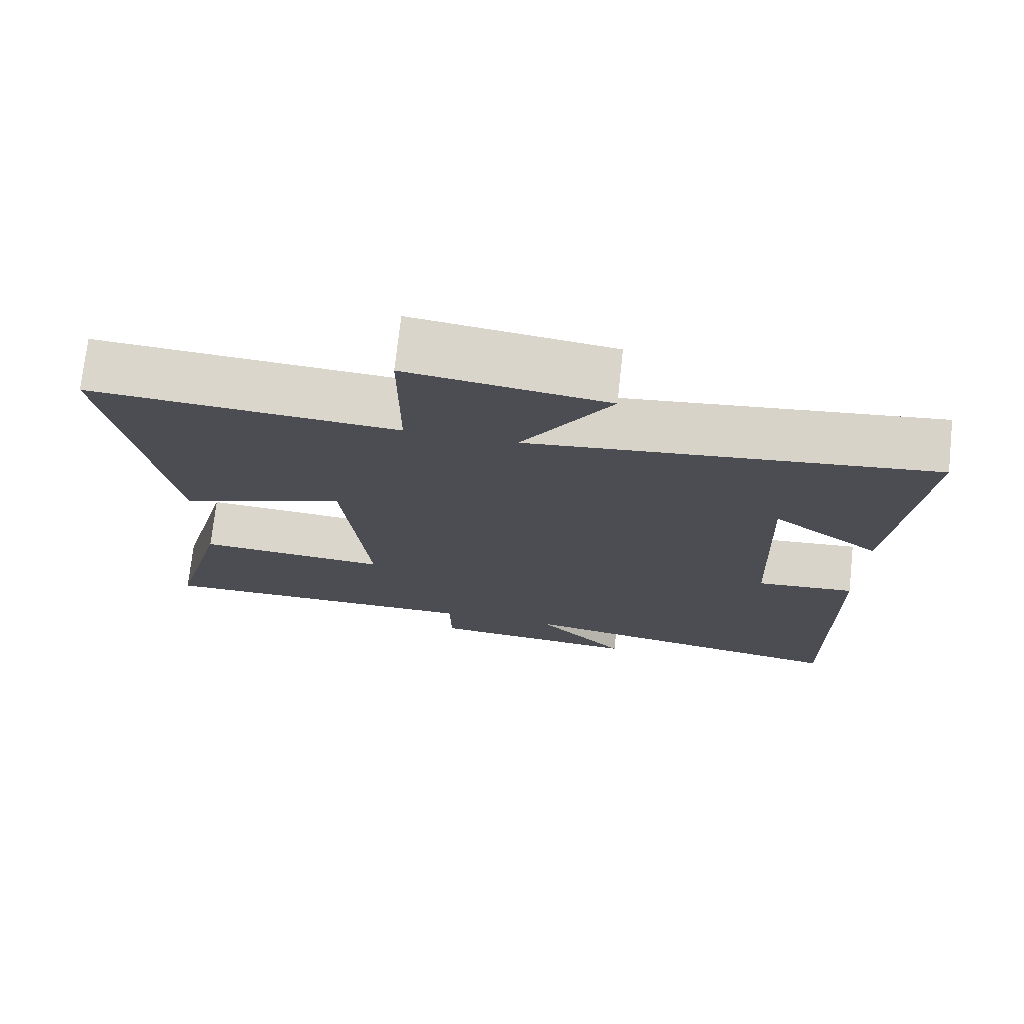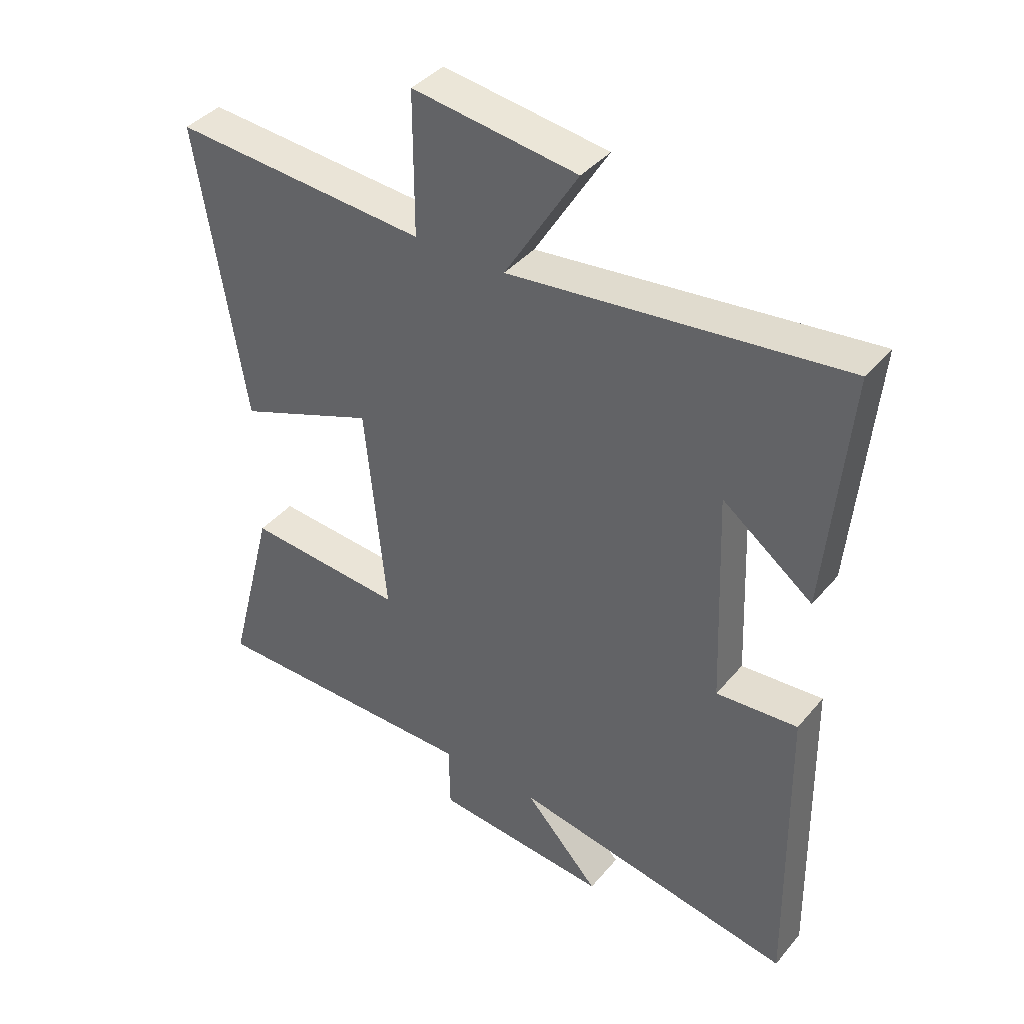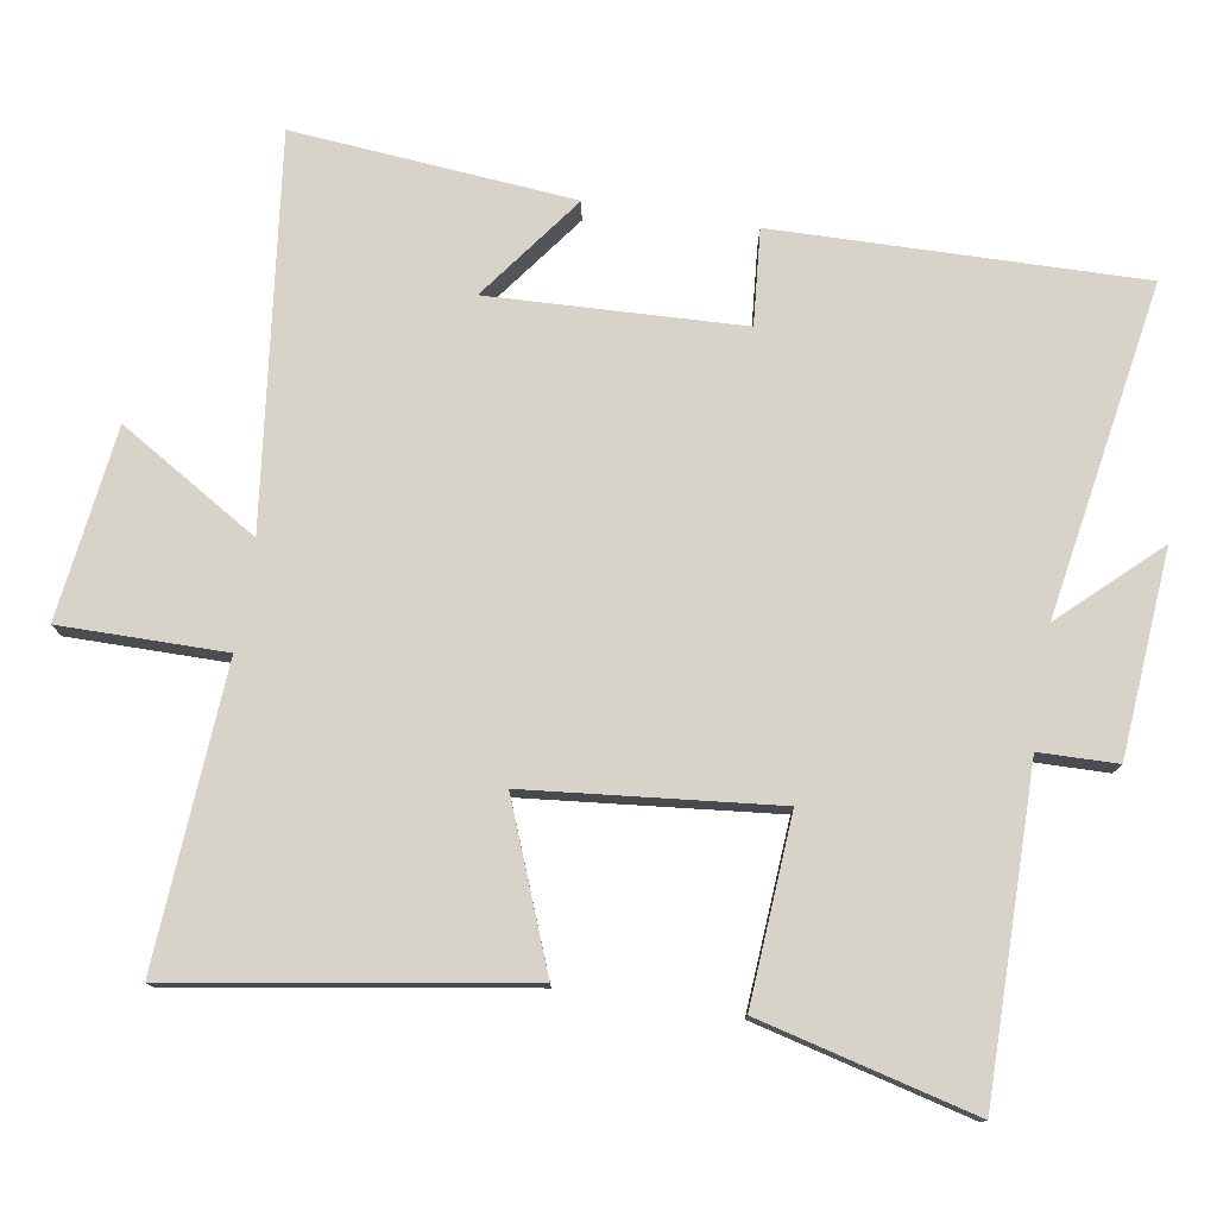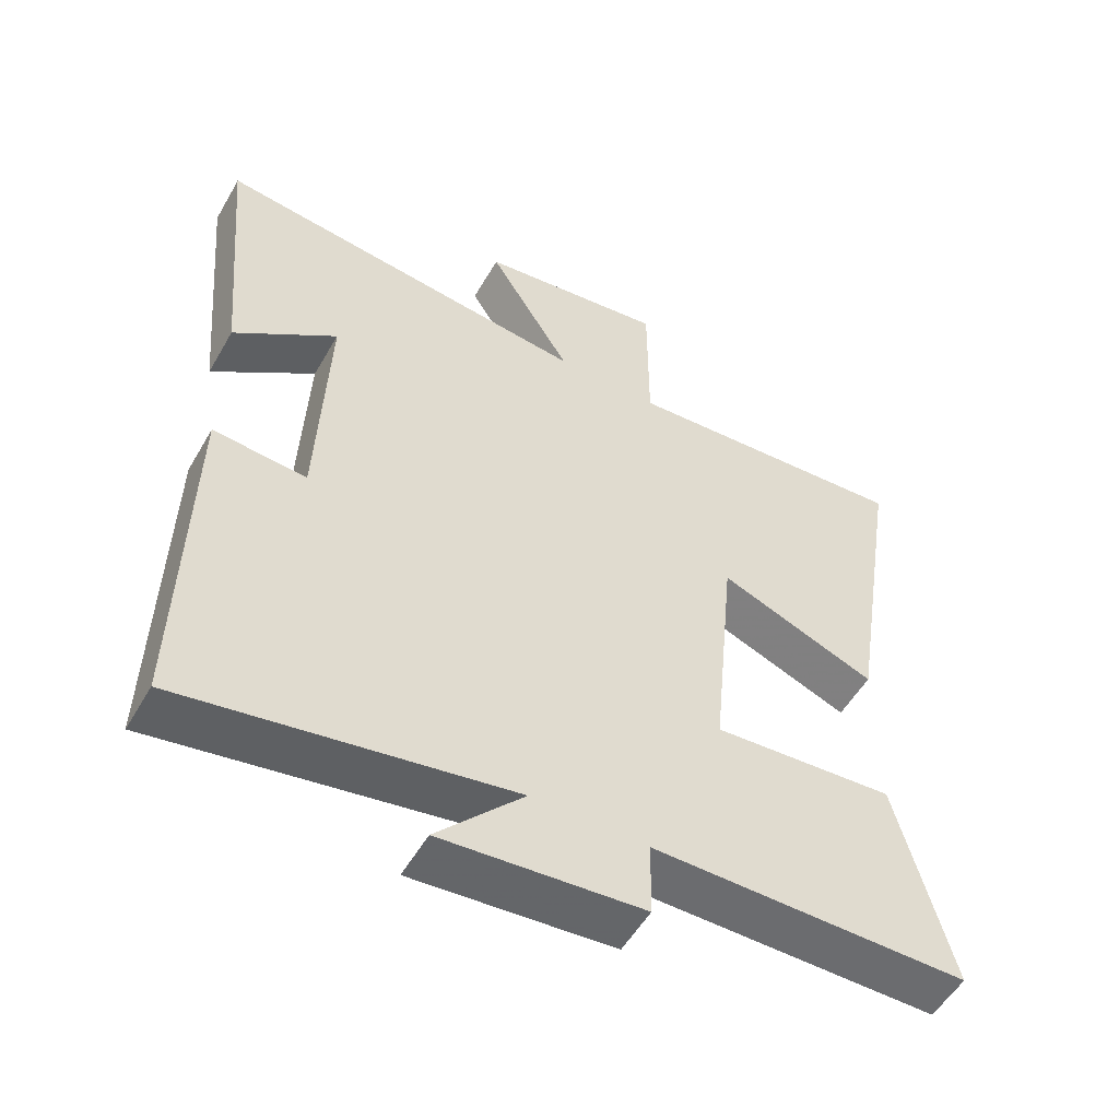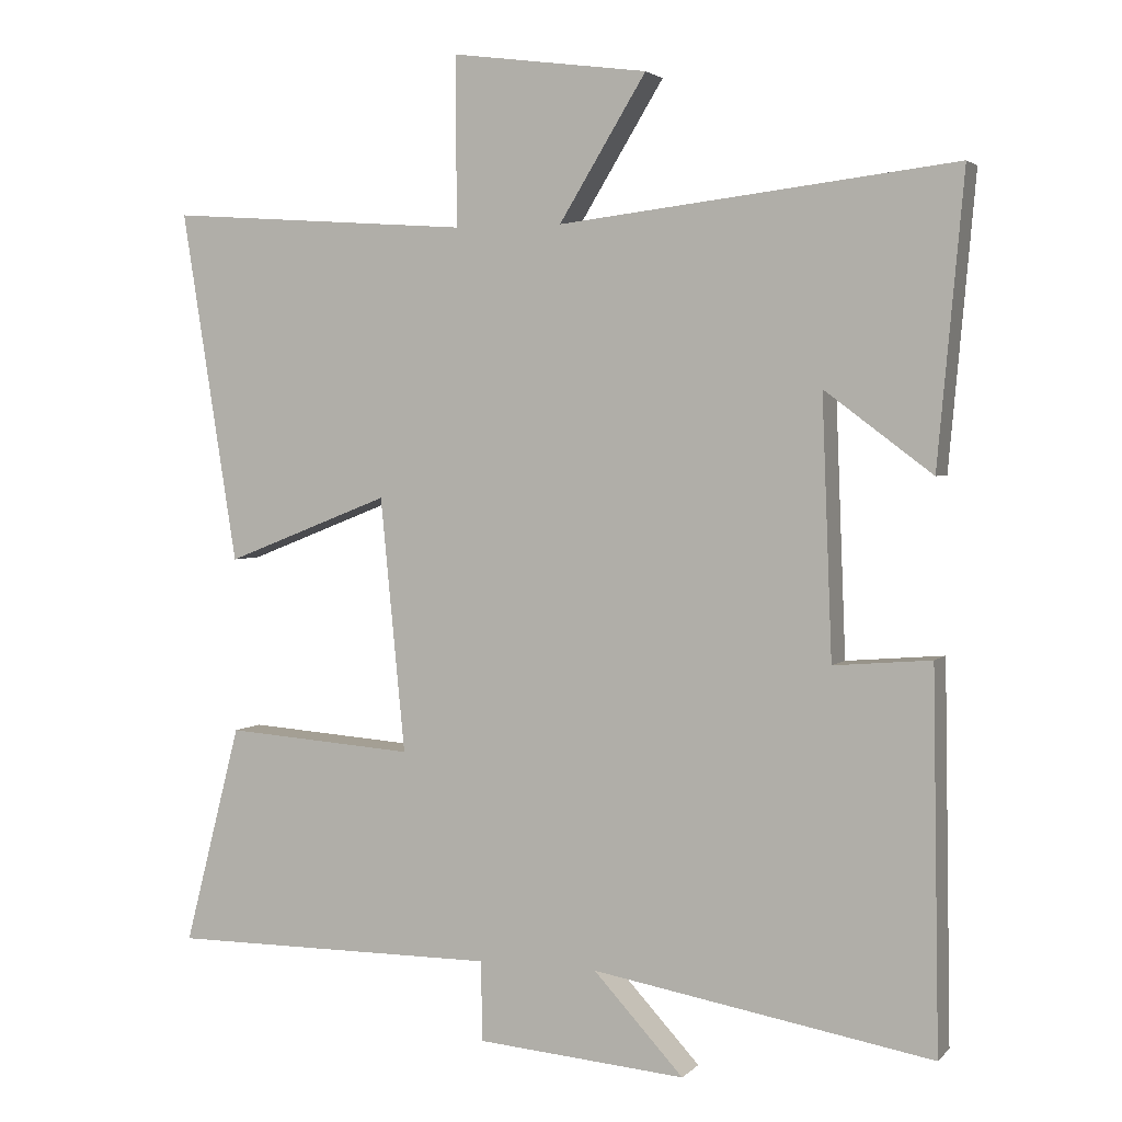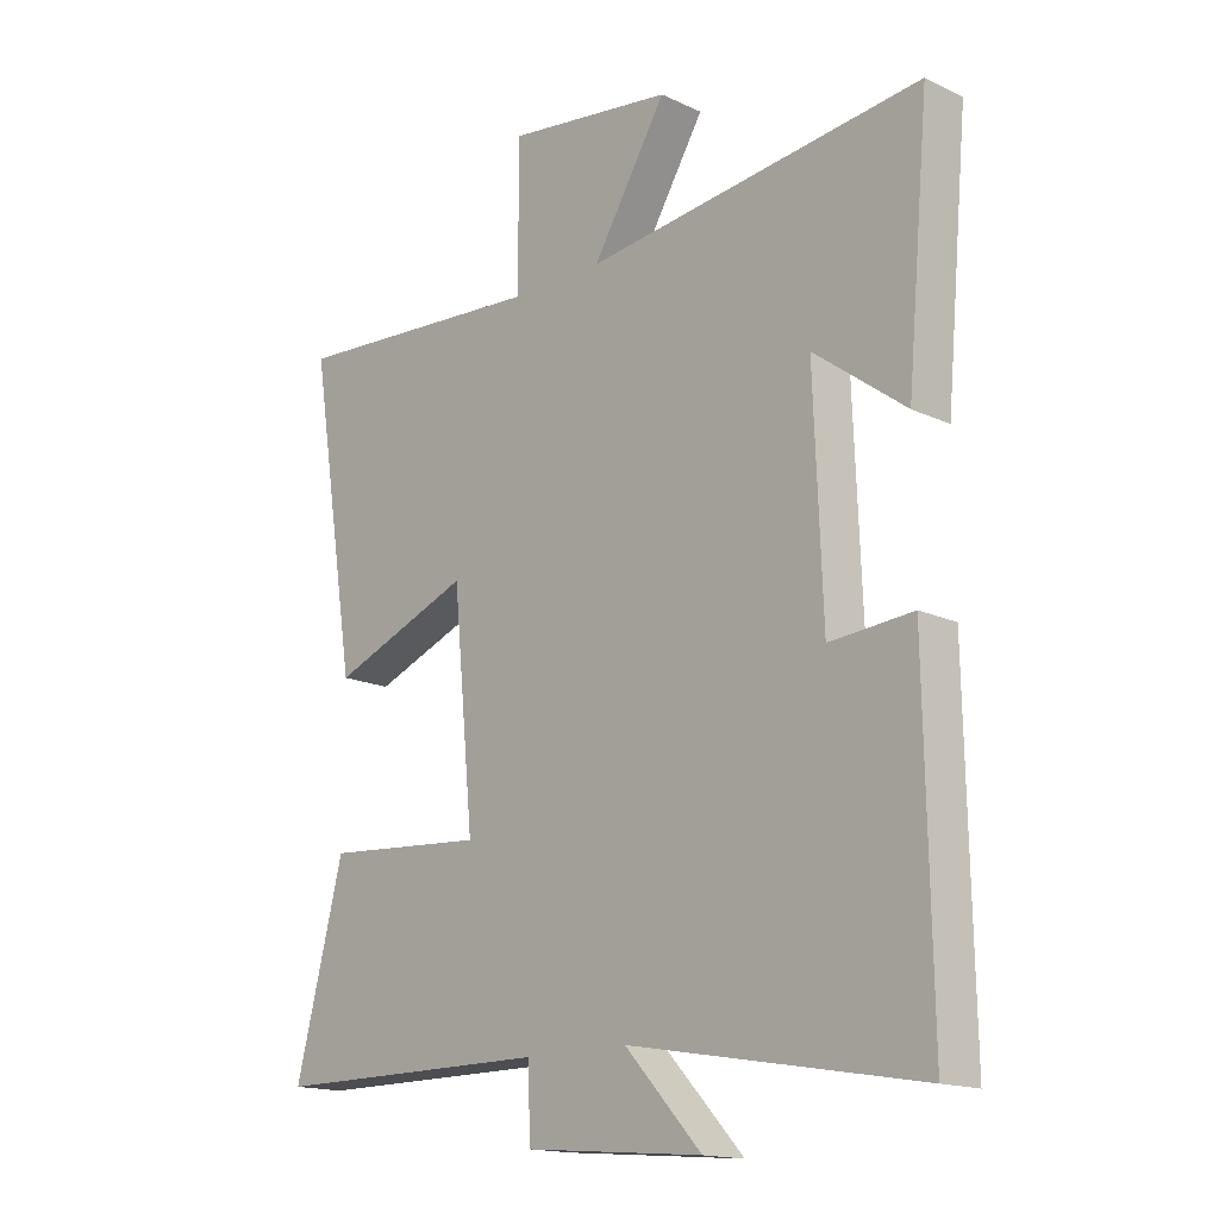
<metadata>
{"format":"obj","ext":"obj","renderer":"f3d","projection":"perspective","resolution":1024,"background":"white","views":[{"elev":74.0,"azim":-173.7,"up":"+Z"},{"elev":40.1,"azim":-144.2,"up":"+Z"},{"elev":77.2,"azim":99.1,"up":"+Y"},{"elev":-53.7,"azim":-29.5,"up":"+Z"},{"elev":3.0,"azim":-159.1,"up":"+Z"},{"elev":-16.0,"azim":-134.1,"up":"+Z"}]}
</metadata>
<code>
v 0.577 0.07 0.529
v 0.5 0.07 0.044
v 0.273 0.07 0.133
v 0.239 0.07 -0.217
v 0.5 0.07 -0.198
v 0.578 0.07 -0.501
v 0.125 0.07 -0.5
v 0.123 0.07 -0.61
v -0.165 0.07 -0.634
v -0.041 0.07 -0.5
v -0.509 0.07 -0.581
v -0.5 0.07 -0.066
v -0.366 0.07 -0.077
v -0.352 0.07 0.279
v -0.5 0.07 0.168
v -0.536 0.07 0.564
v 0.009 0.07 0.5
v -0.111 0.07 0.696
v 0.159 0.07 0.732
v 0.159 0.07 0.5
v 0.577 0 0.529
v 0.5 0 0.044
v 0.273 0 0.133
v 0.239 0 -0.217
v 0.5 0 -0.198
v 0.578 0 -0.501
v 0.125 0 -0.5
v 0.123 0 -0.61
v -0.165 0 -0.634
v -0.041 0 -0.5
v -0.509 0 -0.581
v -0.5 0 -0.066
v -0.366 0 -0.077
v -0.352 0 0.279
v -0.5 0 0.168
v -0.536 0 0.564
v 0.009 0 0.5
v -0.111 0 0.696
v 0.159 0 0.732
v 0.159 0 0.5
f 17 18 19 20
f 14 15 16
f 14 16 17
f 13 14 17 20
f 10 11 12 13
f 7 8 9 10
f 7 10 13 20
f 4 5 6 7
f 3 4 7 20
f 1 2 3 20
f 40 39 38 37
f 36 35 34
f 37 36 34
f 40 37 34 33
f 33 32 31 30
f 30 29 28 27
f 40 33 30 27
f 27 26 25 24
f 40 27 24 23
f 40 23 22 21
f 1 21 22 2
f 2 22 23 3
f 3 23 24 4
f 4 24 25 5
f 5 25 26 6
f 6 26 27 7
f 7 27 28 8
f 8 28 29 9
f 9 29 30 10
f 10 30 31 11
f 11 31 32 12
f 12 32 33 13
f 13 33 34 14
f 14 34 35 15
f 15 35 36 16
f 16 36 37 17
f 17 37 38 18
f 18 38 39 19
f 19 39 40 20
f 20 40 21 1

</code>
